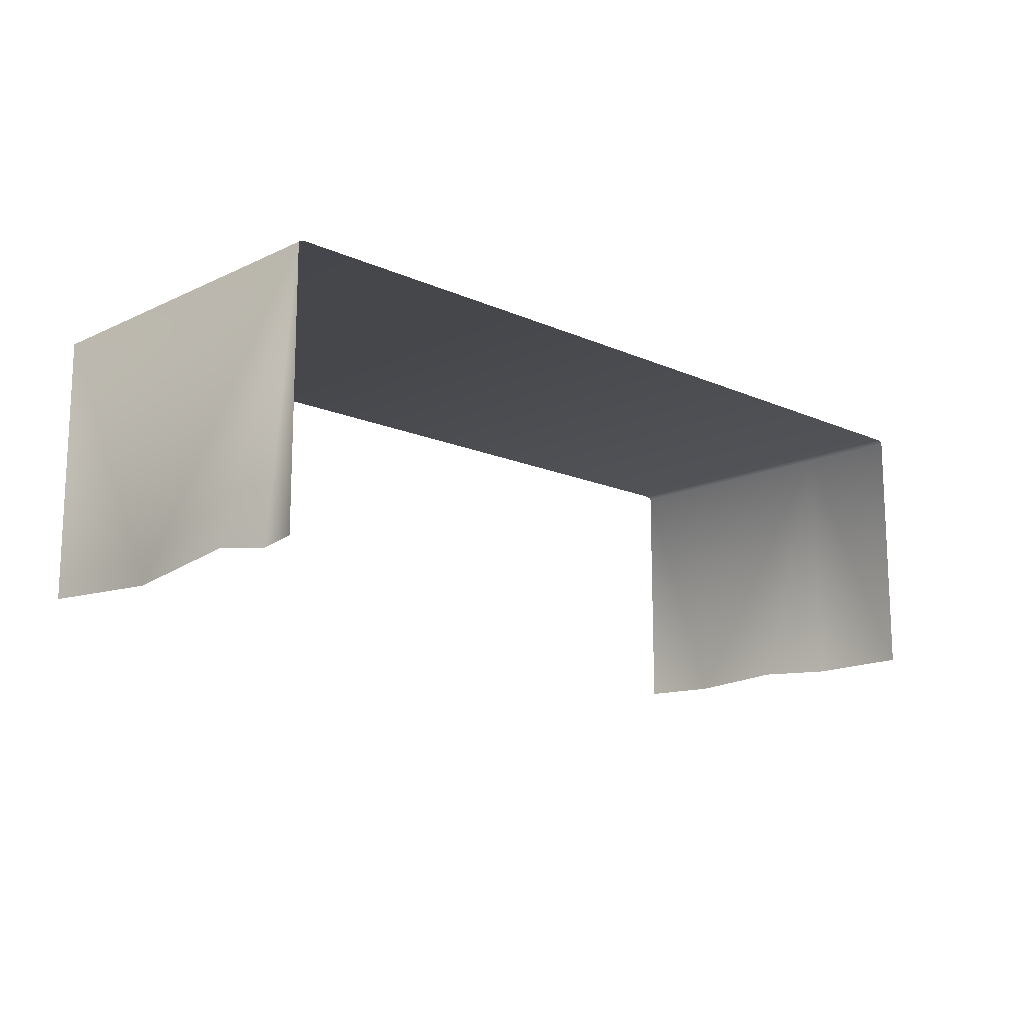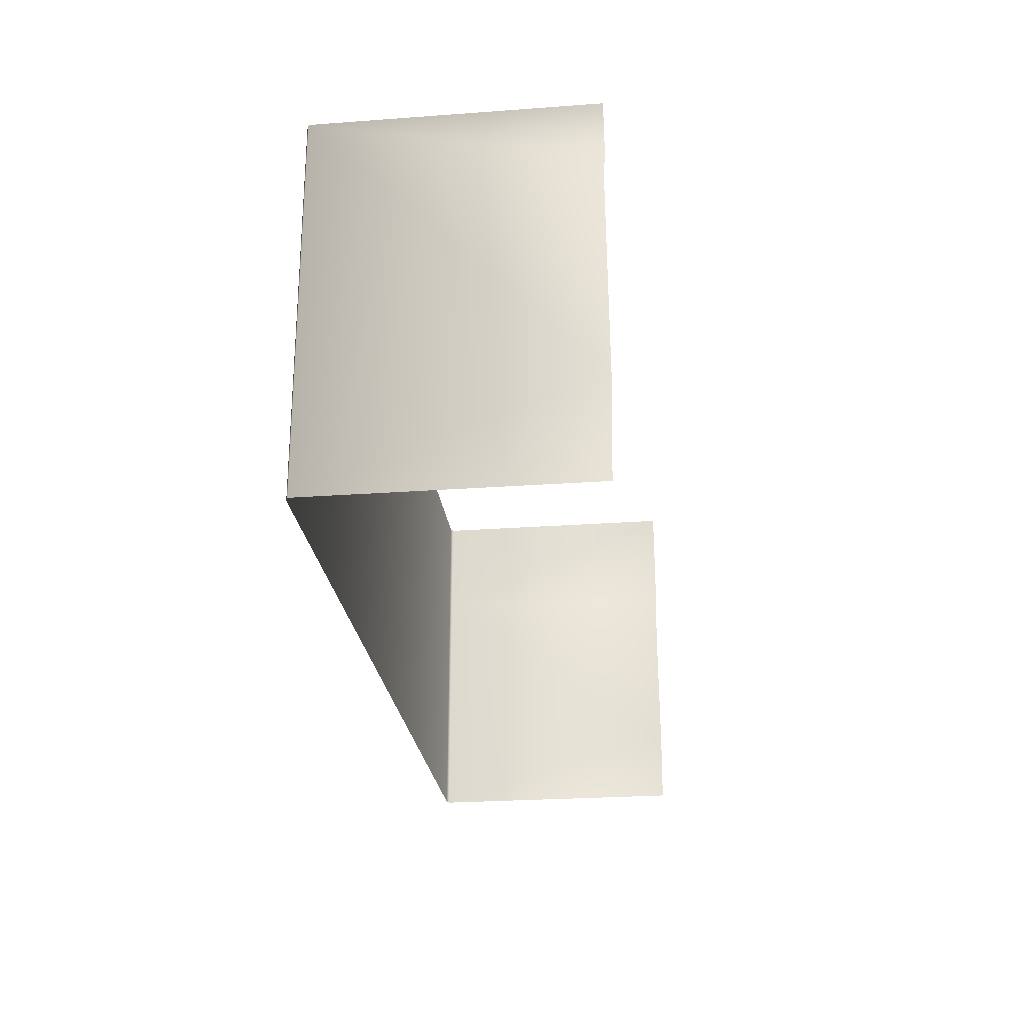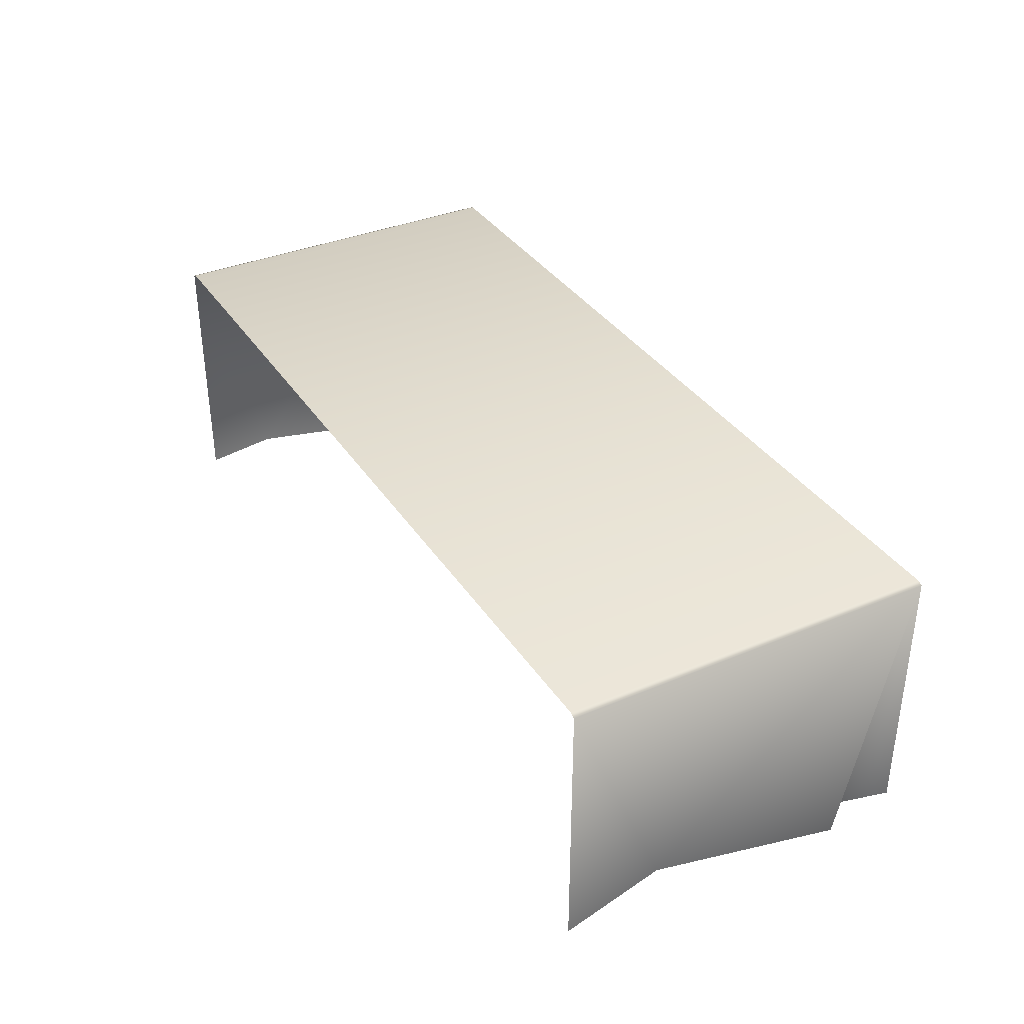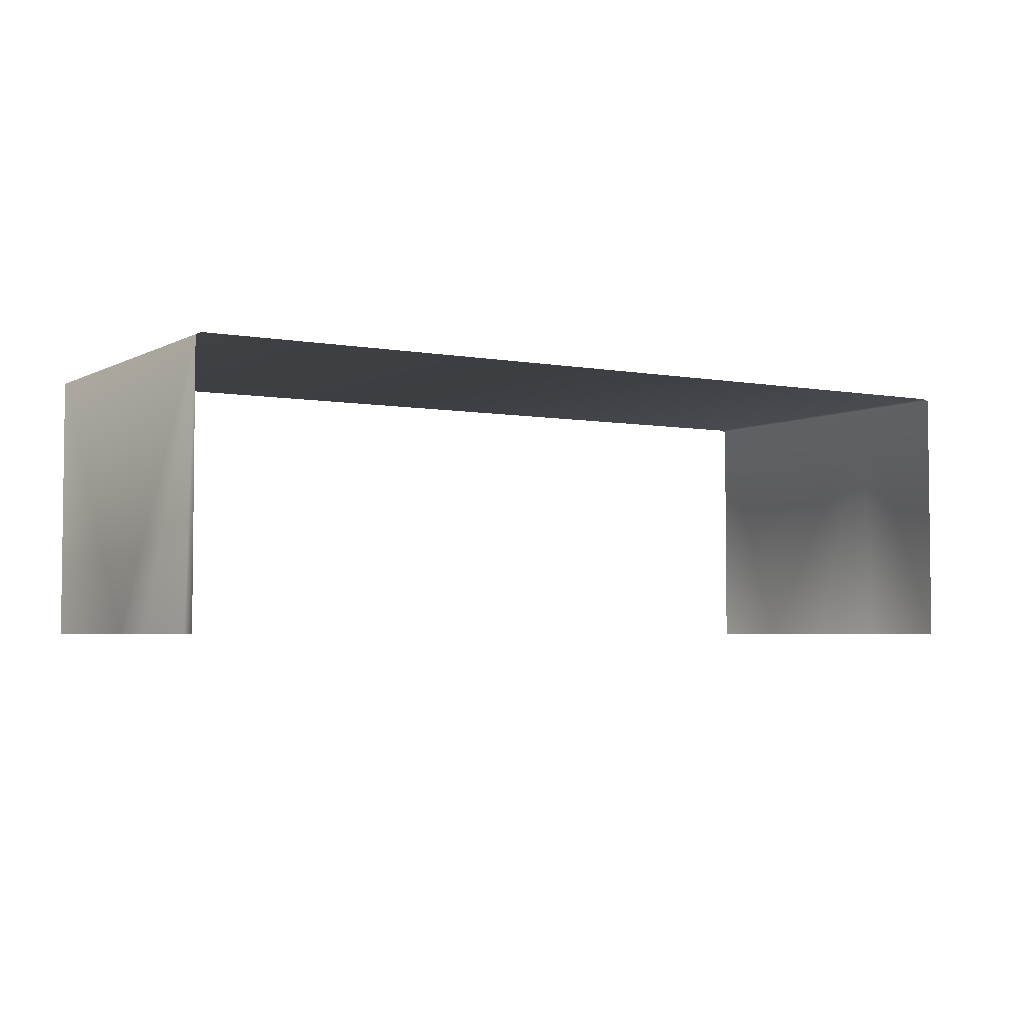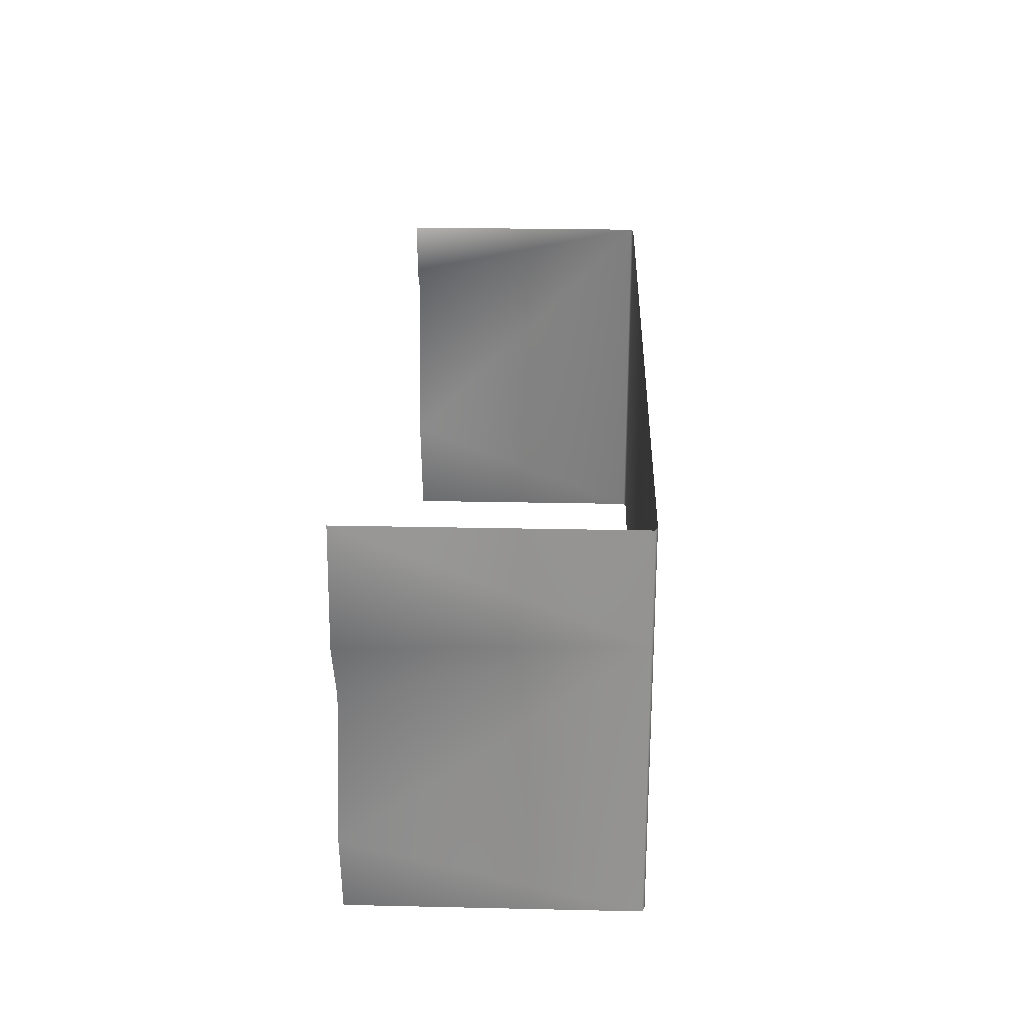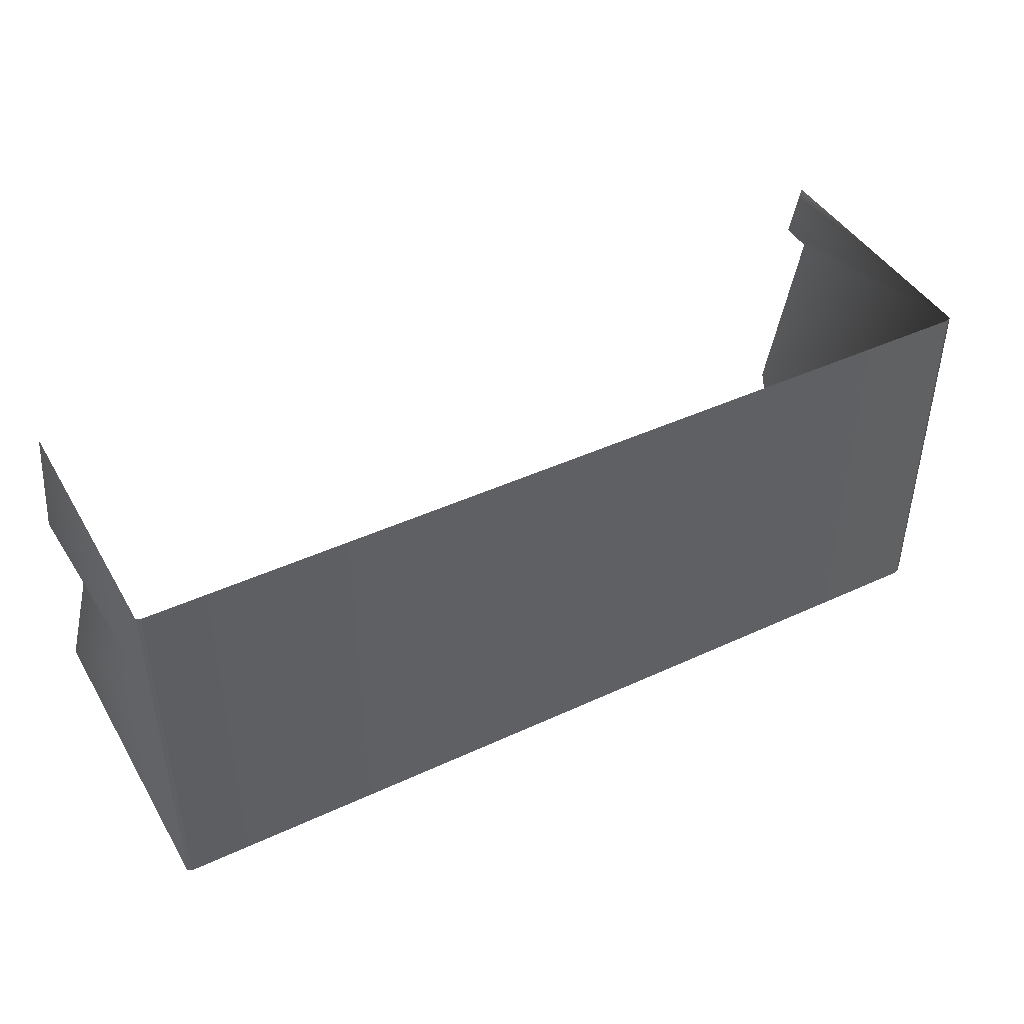
<metadata>
{"format":"obj","ext":"obj","renderer":"f3d","projection":"perspective","resolution":1024,"background":"white","views":[{"elev":-14.4,"azim":-44.3,"up":"+Y"},{"elev":-25.1,"azim":-83.2,"up":"+Z"},{"elev":35.9,"azim":-119.0,"up":"+Y"},{"elev":-3.9,"azim":-31.5,"up":"+Y"},{"elev":24.3,"azim":92.1,"up":"+Z"},{"elev":43.9,"azim":151.5,"up":"+Z"}]}
</metadata>
<code>
v -118.8 108.5 53.24
v -115.5 37.19 39.62
v -118.8 37.19 53.24
v -118.8 108.5 53.24
v -122.6 37.19 31.55
v -115.5 37.19 39.62
v 119.6 108.5 24.94
v 122.1 37.19 24.12
v 114.4 37.19 7.561
v 119.6 108.5 -46.76
v 123.2 37.19 -26.25
v 119.6 37.19 -46.76
v 119.6 108.5 24.94
v 114.4 37.19 7.561
v 119.6 108.5 -46.76
v 118.1 109.2 -46.76
v 119.6 108.5 24.94
v 118.1 109.2 25.28
v 118.1 109.2 53.24
v 119.6 108.5 53.24
v 119.6 108.5 24.94
v 119.6 37.19 53.24
v 119.6 108.5 24.94
v 122.1 37.19 24.12
v -118.8 108.5 -46.76
v -118.8 37.19 -46.76
v -112.3 37.19 -16.45
v -122.6 37.19 31.55
v -118.8 108.5 53.24
v -118.8 108.5 -46.76
v -118.8 108.5 53.24
v -117.3 109.2 -46.76
v -117.3 109.2 53.24
v -117.3 109.2 53.24
v 118.1 109.2 53.24
v 118.1 109.2 25.28
v -117.3 109.2 -46.76
v 118.1 109.2 -46.76
f 1 2 3
f 4 5 6
f 7 8 9
f 10 11 12
f 11 13 14
f 13 11 15
f 16 17 15
f 17 16 18
f 18 19 20
f 20 21 18
f 22 23 20
f 23 22 24
f 25 26 27
f 28 29 27
f 29 30 27
f 31 32 30
f 33 32 31
f 34 35 36
f 36 37 34
f 37 36 38

</code>
